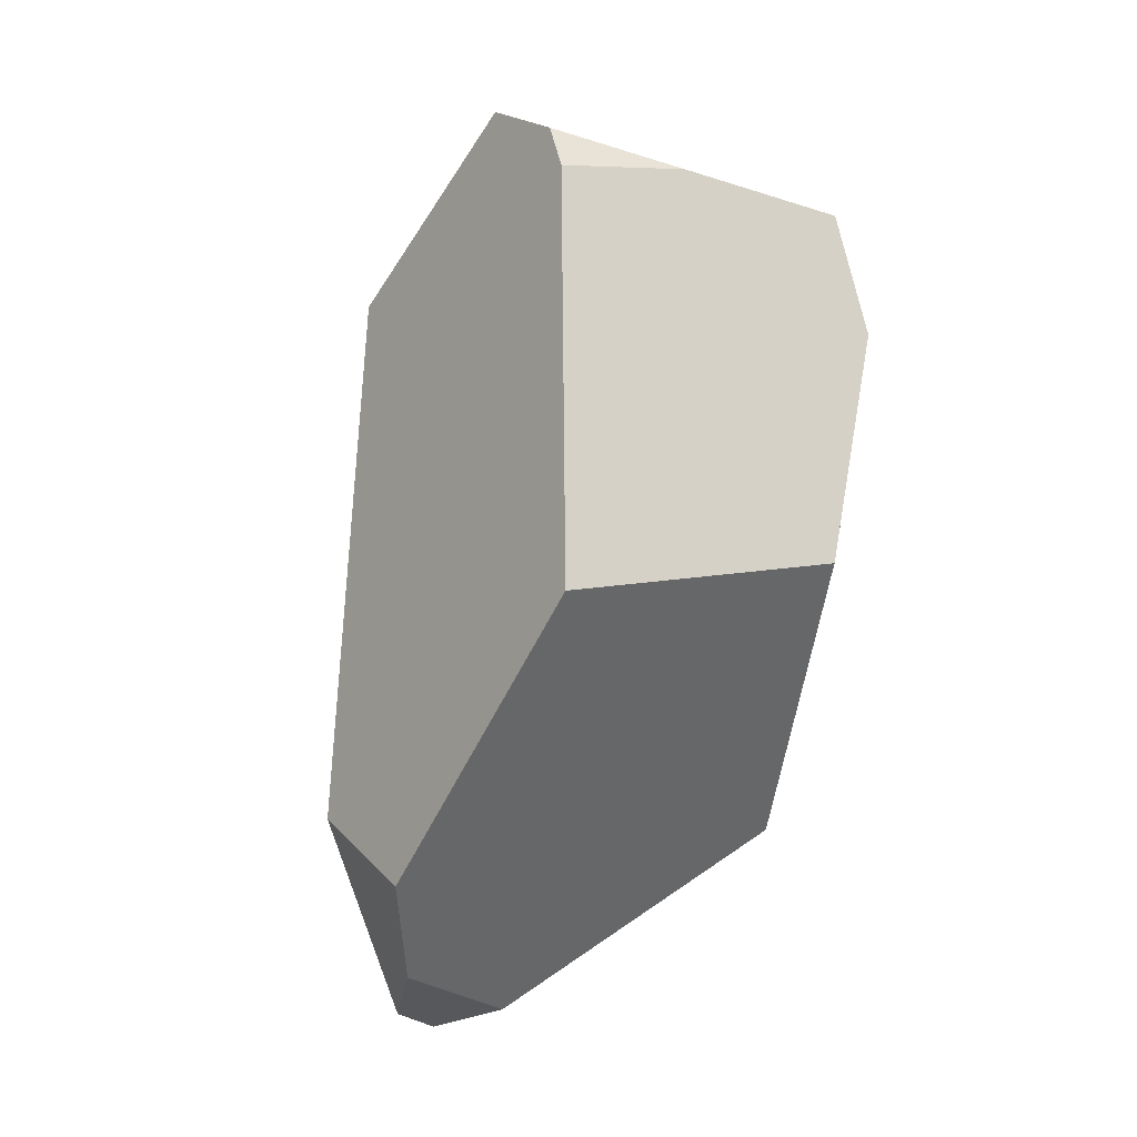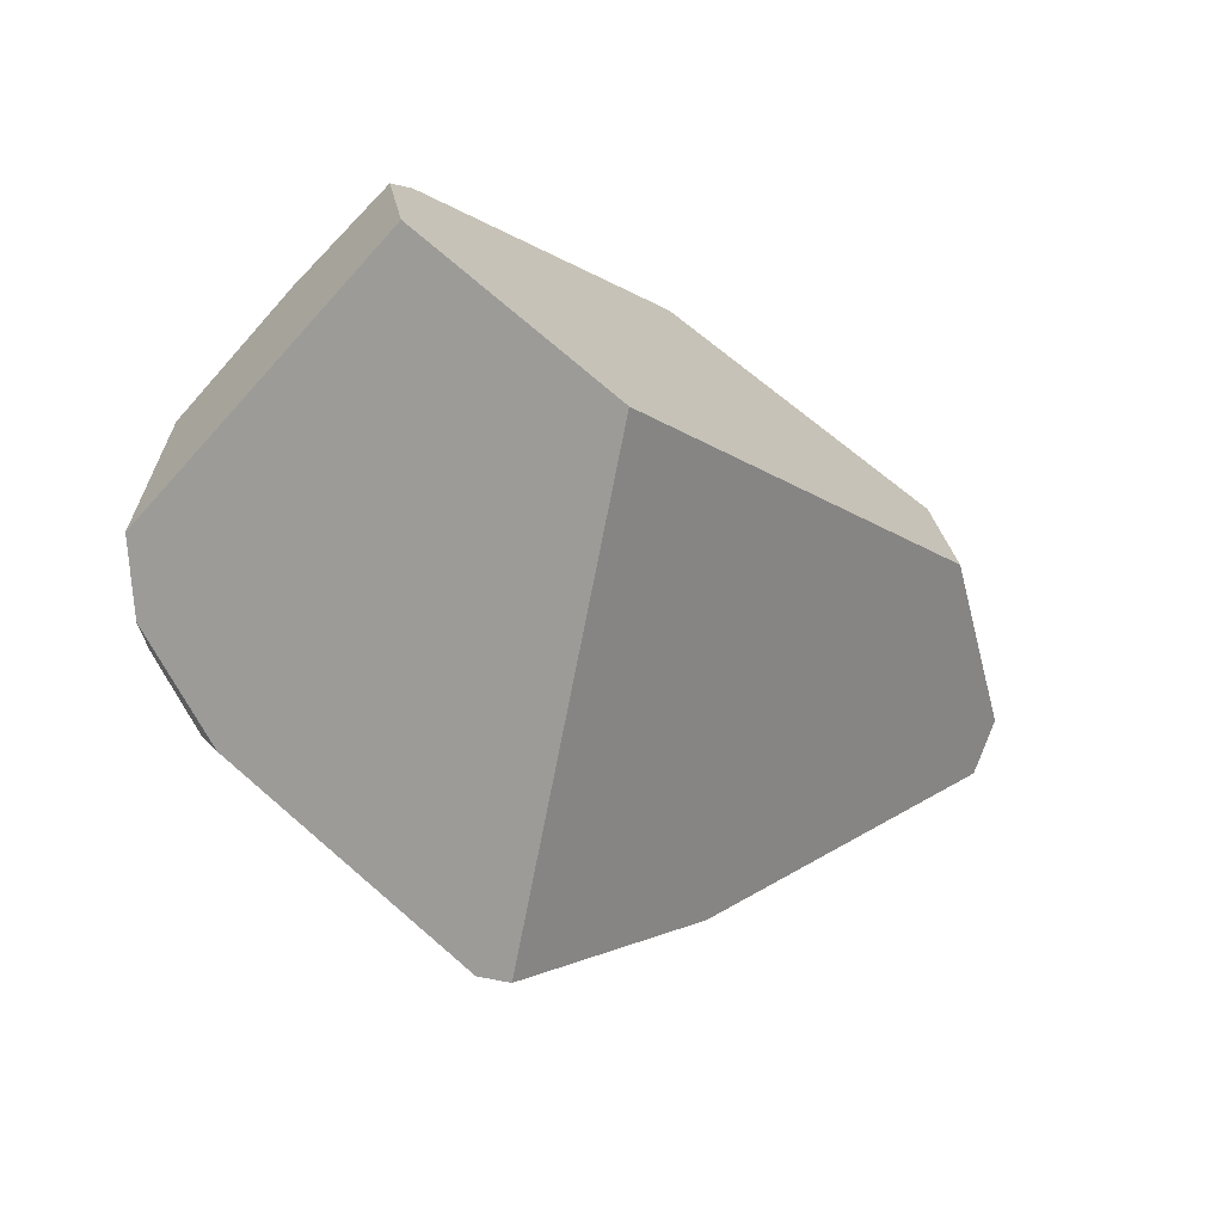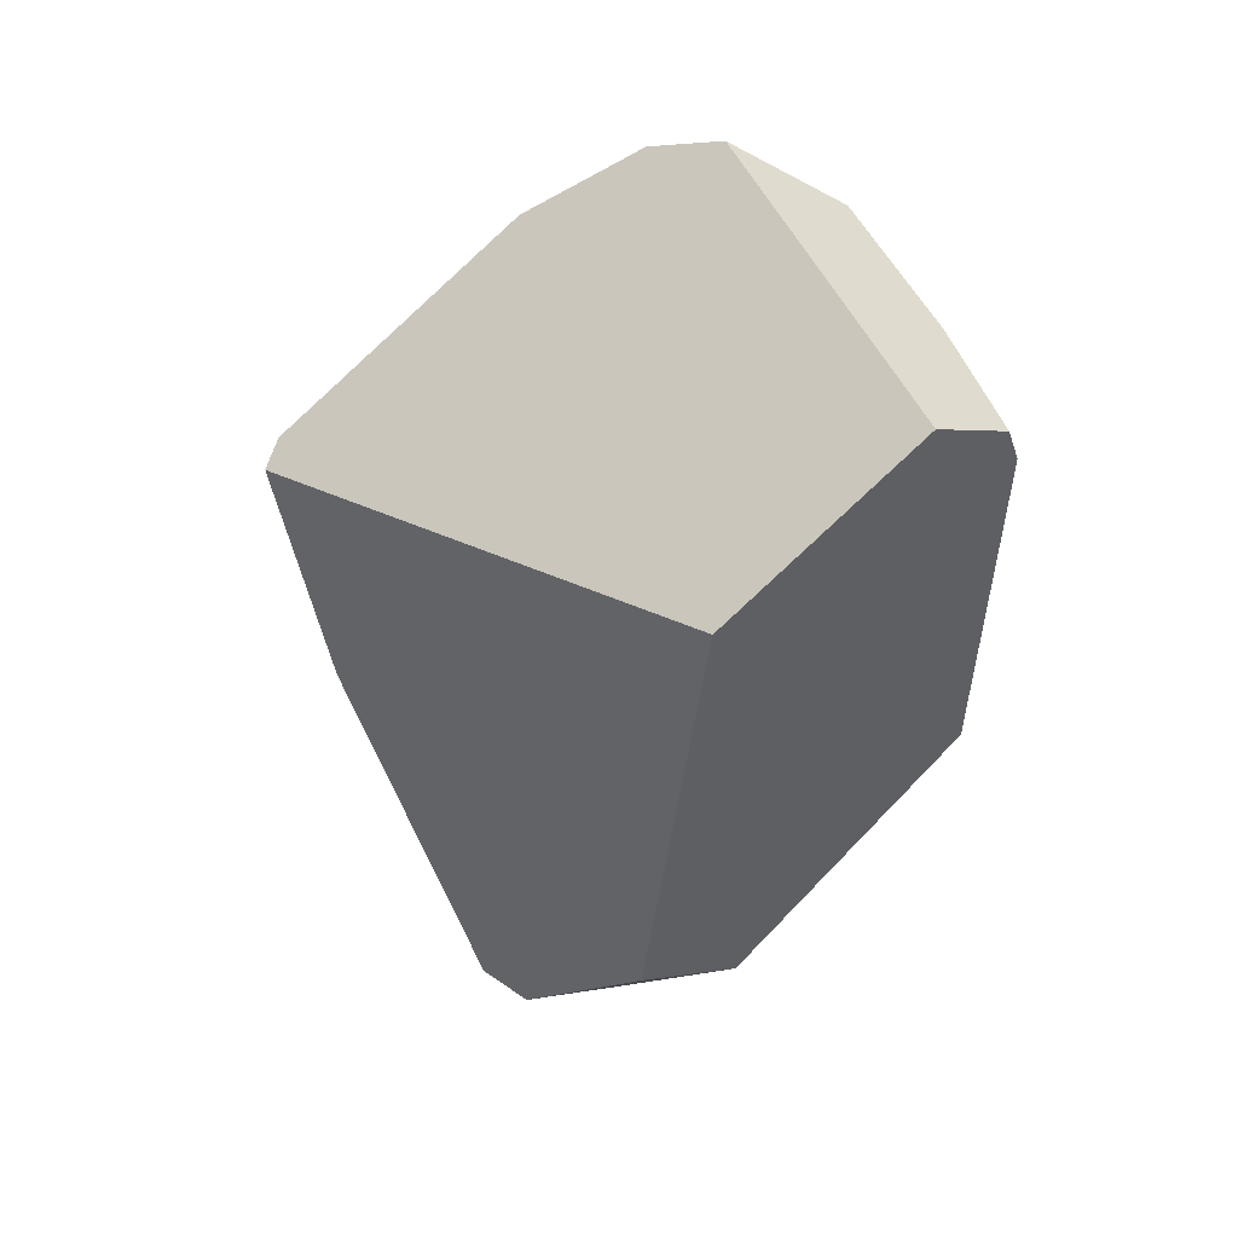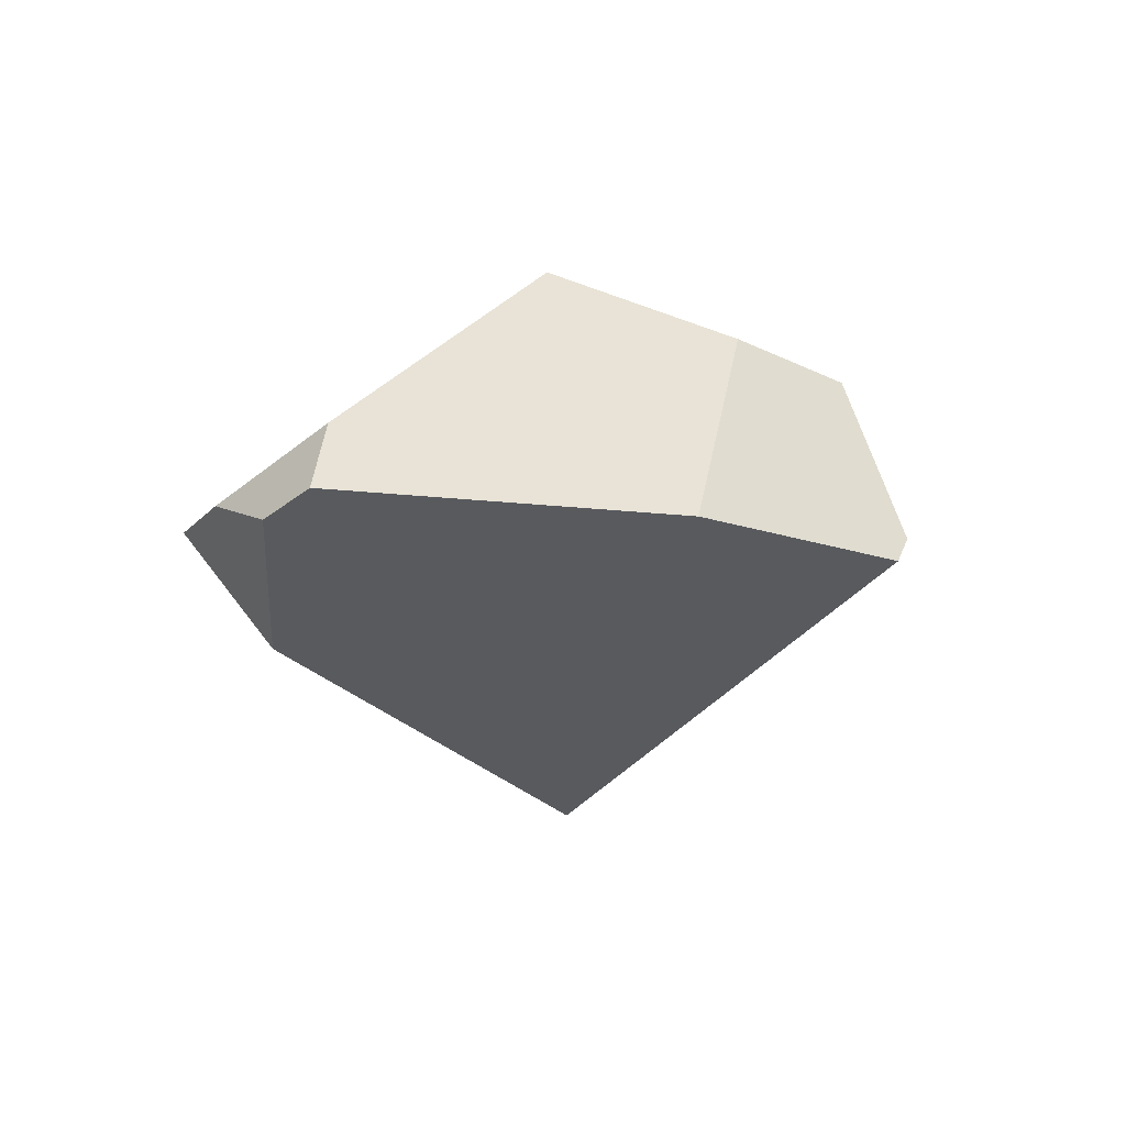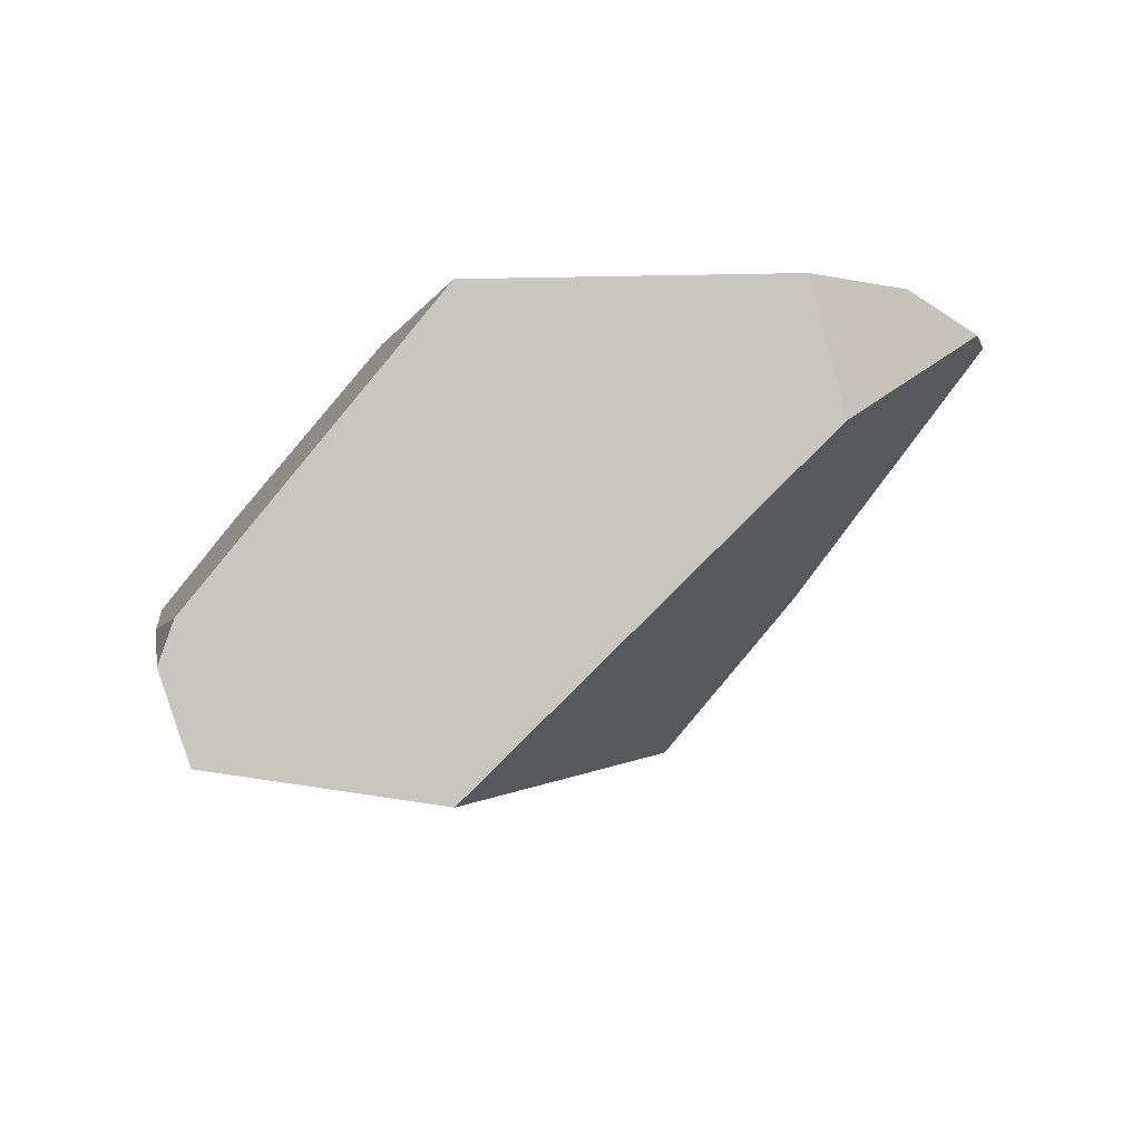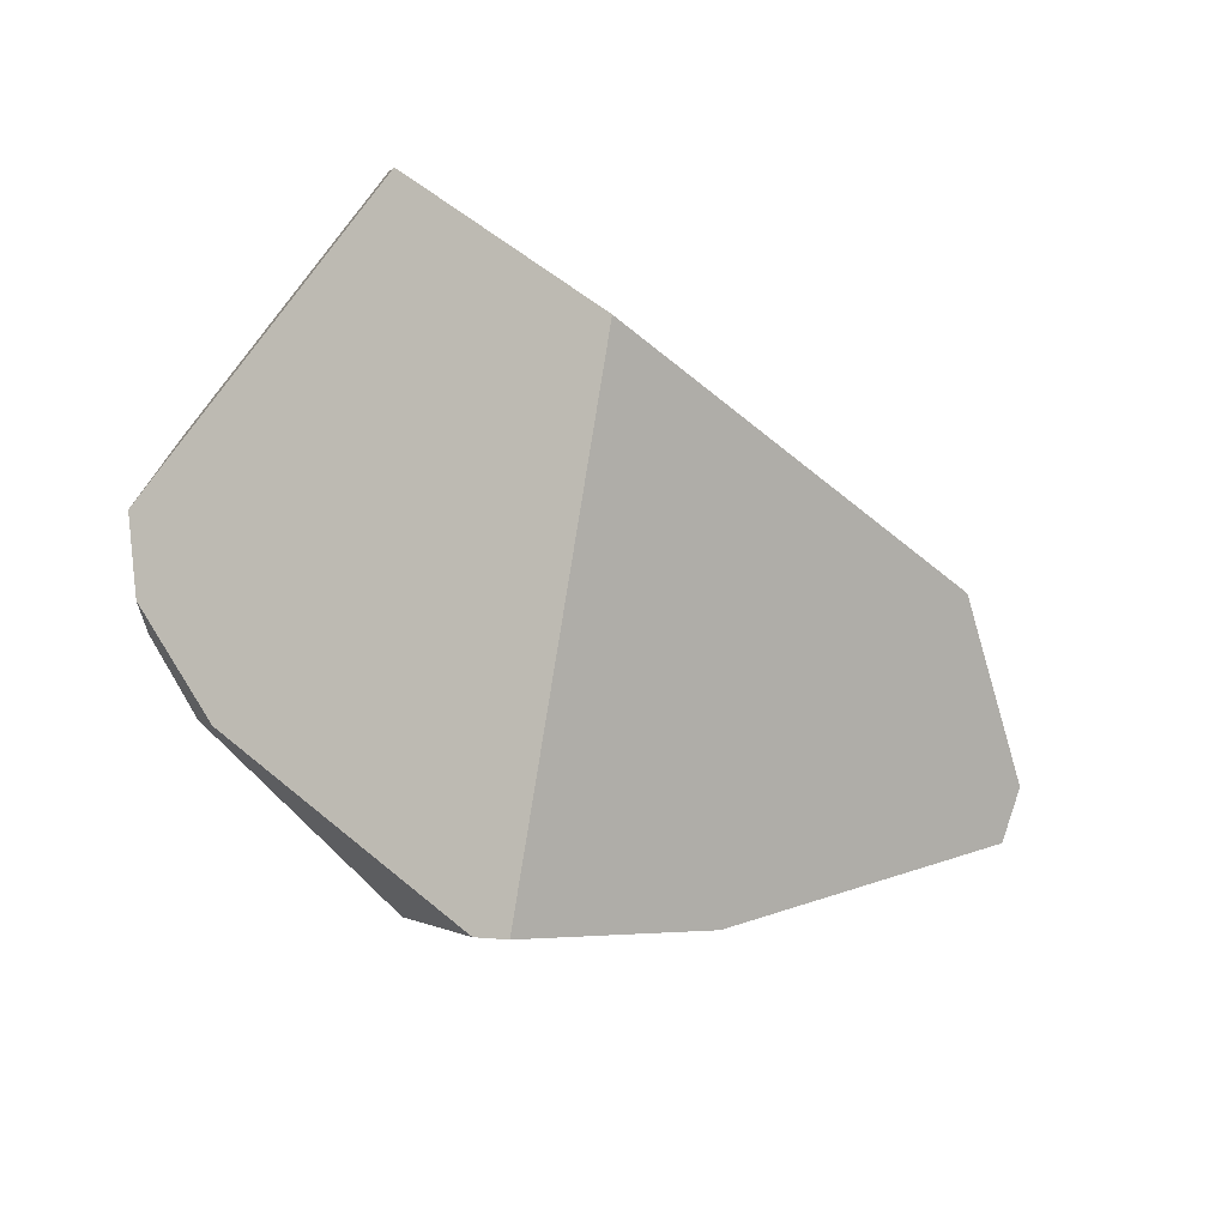
<metadata>
{"format":"obj","ext":"obj","renderer":"f3d","projection":"perspective","resolution":1024,"background":"white","views":[{"elev":77.7,"azim":-53.9,"up":"+Y"},{"elev":-19.9,"azim":161.7,"up":"+Y"},{"elev":-73.9,"azim":81.0,"up":"+Z"},{"elev":13.0,"azim":-51.7,"up":"+Z"},{"elev":-42.9,"azim":-149.6,"up":"+Z"},{"elev":-39.6,"azim":164.5,"up":"+Y"}]}
</metadata>
<code>
g  Instance
v -4.36 -48.33 -2.515
v -4.309 -48.56 -2.357
v -4.201 -47.87 -2.539
v -4.201 -47.87 -2.539
v -4.309 -48.56 -2.357
v -4.05 -48.42 -2.132
v -2.798 -49.47 -2.609
v -1.959 -49.09 -1.941
v -4.309 -48.56 -2.357
v -4.309 -48.56 -2.357
v -1.959 -49.09 -1.941
v -4.05 -48.42 -2.132
v -4.05 -48.42 -2.132
v -1.959 -49.09 -1.941
v -2.611 -48.46 -1.614
v -1.64 -49.86 -2.858
v -1.464 -49.37 -2.184
v -1.78 -49.89 -2.935
v -1.78 -49.89 -2.935
v -1.464 -49.37 -2.184
v -2.798 -49.47 -2.609
v -2.798 -49.47 -2.609
v -1.464 -49.37 -2.184
v -1.959 -49.09 -1.941
v -0.5591 -47.09 -3.636
v -0.8432 -46.83 -4.186
v -0.9828 -46.74 -4.021
v -3.842 -47.84 -3.267
v -4.36 -48.33 -2.515
v -3.92 -47.36 -2.777
v -3.92 -47.36 -2.777
v -4.36 -48.33 -2.515
v -4.201 -47.87 -2.539
v -0.8174 -47.17 -4.52
v 0.01439 -48.09 -3.095
v -1.751 -47.9 -4.615
v -1.751 -47.9 -4.615
v 0.01439 -48.09 -3.095
v -1.78 -49.89 -2.935
v -1.78 -49.89 -2.935
v 0.01439 -48.09 -3.095
v -1.64 -49.86 -2.858
v -1.64 -49.86 -2.858
v 0.01439 -48.09 -3.095
v -0.4855 -48.93 -2.764
v -0.4855 -48.93 -2.764
v 0.01439 -48.09 -3.095
v -0.08507 -48.42 -2.89
v -0.4855 -48.93 -2.764
v -0.08507 -48.42 -2.89
v -0.4303 -48.83 -2.659
v -0.4303 -48.83 -2.659
v -0.08507 -48.42 -2.89
v -0.1646 -48.5 -2.775
v -0.5591 -47.09 -3.636
v -0.1867 -47.51 -3.011
v -0.8432 -46.83 -4.186
v -0.8432 -46.83 -4.186
v -0.1867 -47.51 -3.011
v -0.8174 -47.17 -4.52
v -0.8174 -47.17 -4.52
v -0.1867 -47.51 -3.011
v 0.01439 -48.09 -3.095
v -2.611 -48.46 -1.614
v -1.62 -47.27 -2.048
v -4.05 -48.42 -2.132
v -4.05 -48.42 -2.132
v -1.62 -47.27 -2.048
v -4.201 -47.87 -2.539
v -4.201 -47.87 -2.539
v -1.62 -47.27 -2.048
v -3.92 -47.36 -2.777
v -3.92 -47.36 -2.777
v -1.62 -47.27 -2.048
v -2.553 -46.52 -2.852
v -0.9828 -46.74 -4.021
v -0.8432 -46.83 -4.186
v -2.553 -46.52 -2.852
v -2.553 -46.52 -2.852
v -0.8432 -46.83 -4.186
v -3.92 -47.36 -2.777
v -3.92 -47.36 -2.777
v -0.8432 -46.83 -4.186
v -3.842 -47.84 -3.267
v -3.842 -47.84 -3.267
v -0.8432 -46.83 -4.186
v -1.751 -47.9 -4.615
v -1.751 -47.9 -4.615
v -0.8432 -46.83 -4.186
v -0.8174 -47.17 -4.52
v -1.464 -49.37 -2.184
v -1.64 -49.86 -2.858
v -0.4303 -48.83 -2.659
v -0.4303 -48.83 -2.659
v -1.64 -49.86 -2.858
v -0.4855 -48.93 -2.764
v -2.553 -46.52 -2.852
v -1.62 -47.27 -2.048
v -0.9828 -46.74 -4.021
v -0.9828 -46.74 -4.021
v -1.62 -47.27 -2.048
v -0.5591 -47.09 -3.636
v -0.5591 -47.09 -3.636
v -1.62 -47.27 -2.048
v -0.1867 -47.51 -3.011
v -0.1867 -47.51 -3.011
v -1.62 -47.27 -2.048
v -0.5692 -47.53 -2.554
v -2.798 -49.47 -2.609
v -4.309 -48.56 -2.357
v -1.78 -49.89 -2.935
v -1.78 -49.89 -2.935
v -4.309 -48.56 -2.357
v -1.751 -47.9 -4.615
v -1.751 -47.9 -4.615
v -4.309 -48.56 -2.357
v -3.842 -47.84 -3.267
v -3.842 -47.84 -3.267
v -4.309 -48.56 -2.357
v -4.36 -48.33 -2.515
v -0.1867 -47.51 -3.011
v -0.5692 -47.53 -2.554
v 0.01439 -48.09 -3.095
v 0.01439 -48.09 -3.095
v -0.5692 -47.53 -2.554
v -0.08507 -48.42 -2.89
v -0.08507 -48.42 -2.89
v -0.5692 -47.53 -2.554
v -0.1646 -48.5 -2.775
v -2.611 -48.46 -1.614
v -1.959 -49.09 -1.941
v -1.62 -47.27 -2.048
v -1.62 -47.27 -2.048
v -1.959 -49.09 -1.941
v -0.5692 -47.53 -2.554
v -0.5692 -47.53 -2.554
v -1.959 -49.09 -1.941
v -0.1646 -48.5 -2.775
v -0.1646 -48.5 -2.775
v -1.959 -49.09 -1.941
v -0.4303 -48.83 -2.659
v -0.4303 -48.83 -2.659
v -1.959 -49.09 -1.941
v -1.464 -49.37 -2.184
f 1 2 3
f 4 5 6
f 7 8 9
f 10 11 12
f 13 14 15
f 16 17 18
f 19 20 21
f 22 23 24
f 25 26 27
f 28 29 30
f 31 32 33
f 34 35 36
f 37 38 39
f 40 41 42
f 43 44 45
f 46 47 48
f 49 50 51
f 52 53 54
f 55 56 57
f 58 59 60
f 61 62 63
f 64 65 66
f 67 68 69
f 70 71 72
f 73 74 75
f 76 77 78
f 79 80 81
f 82 83 84
f 85 86 87
f 88 89 90
f 91 92 93
f 94 95 96
f 97 98 99
f 100 101 102
f 103 104 105
f 106 107 108
f 109 110 111
f 112 113 114
f 115 116 117
f 118 119 120
f 121 122 123
f 124 125 126
f 127 128 129
f 130 131 132
f 133 134 135
f 136 137 138
f 139 140 141
f 142 143 144

</code>
